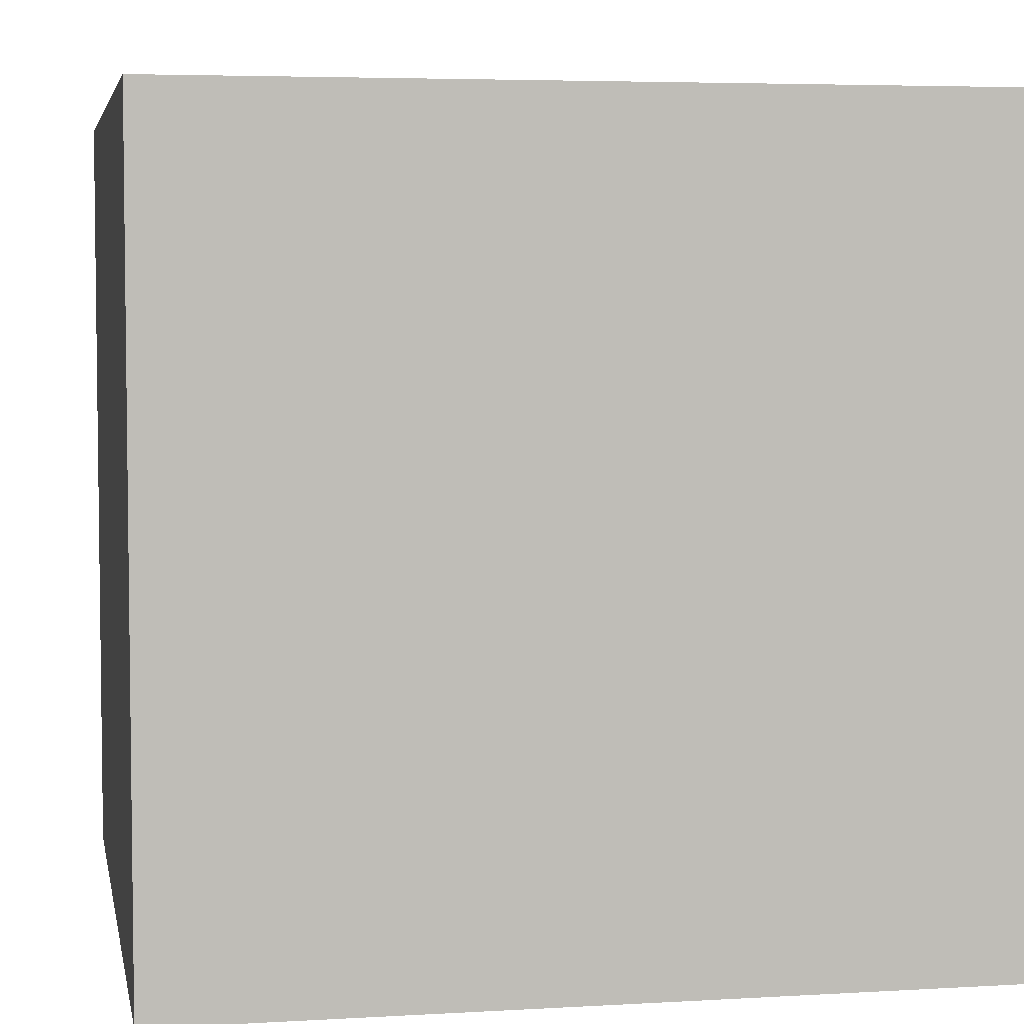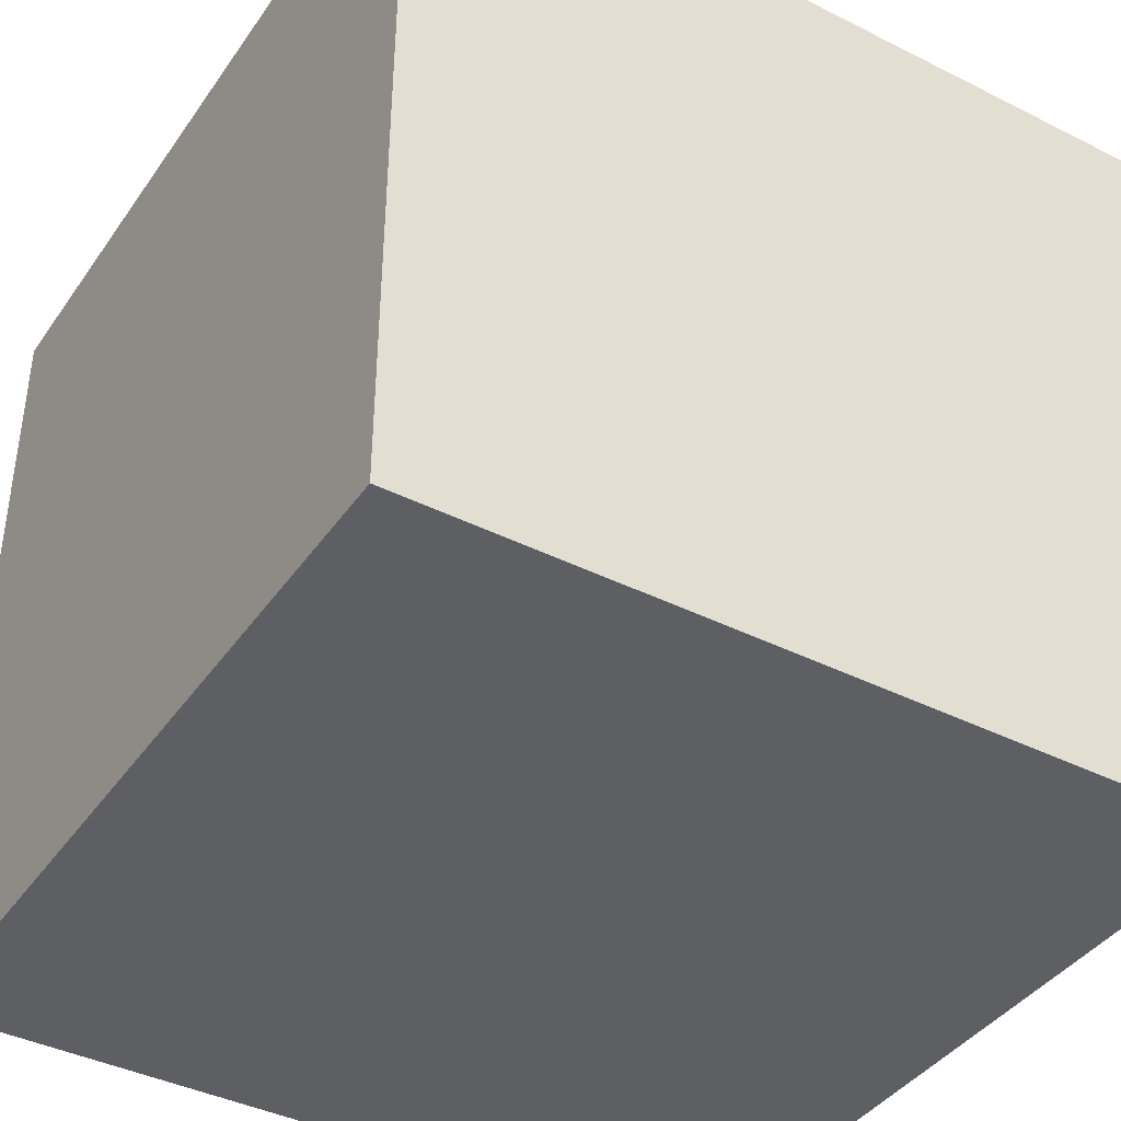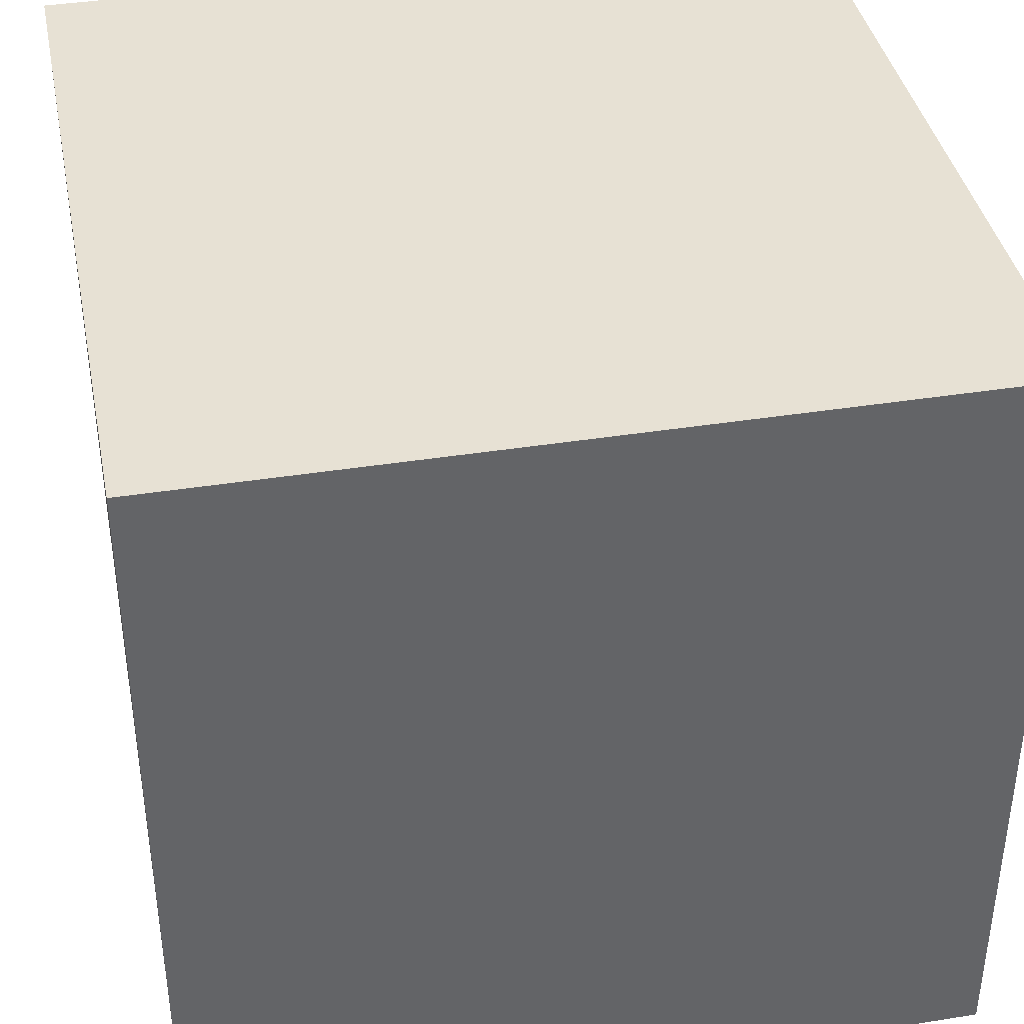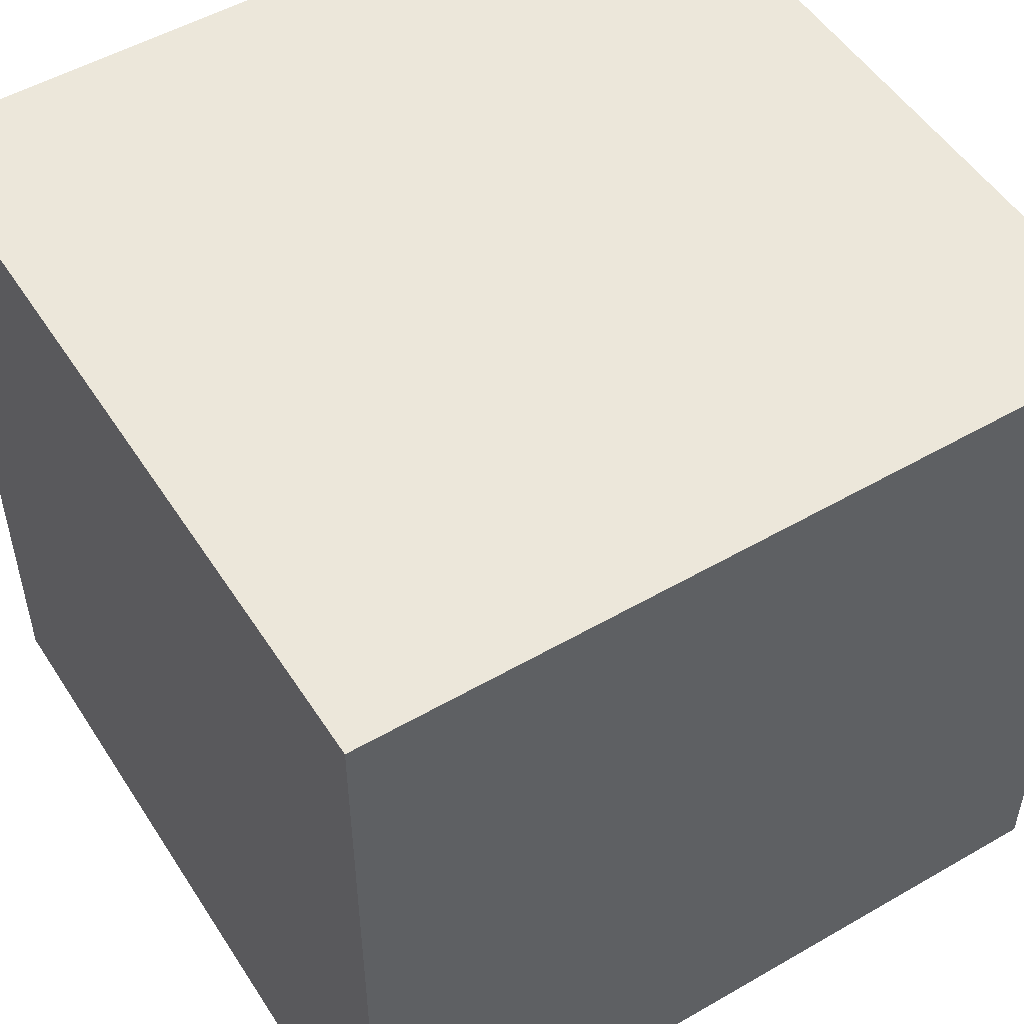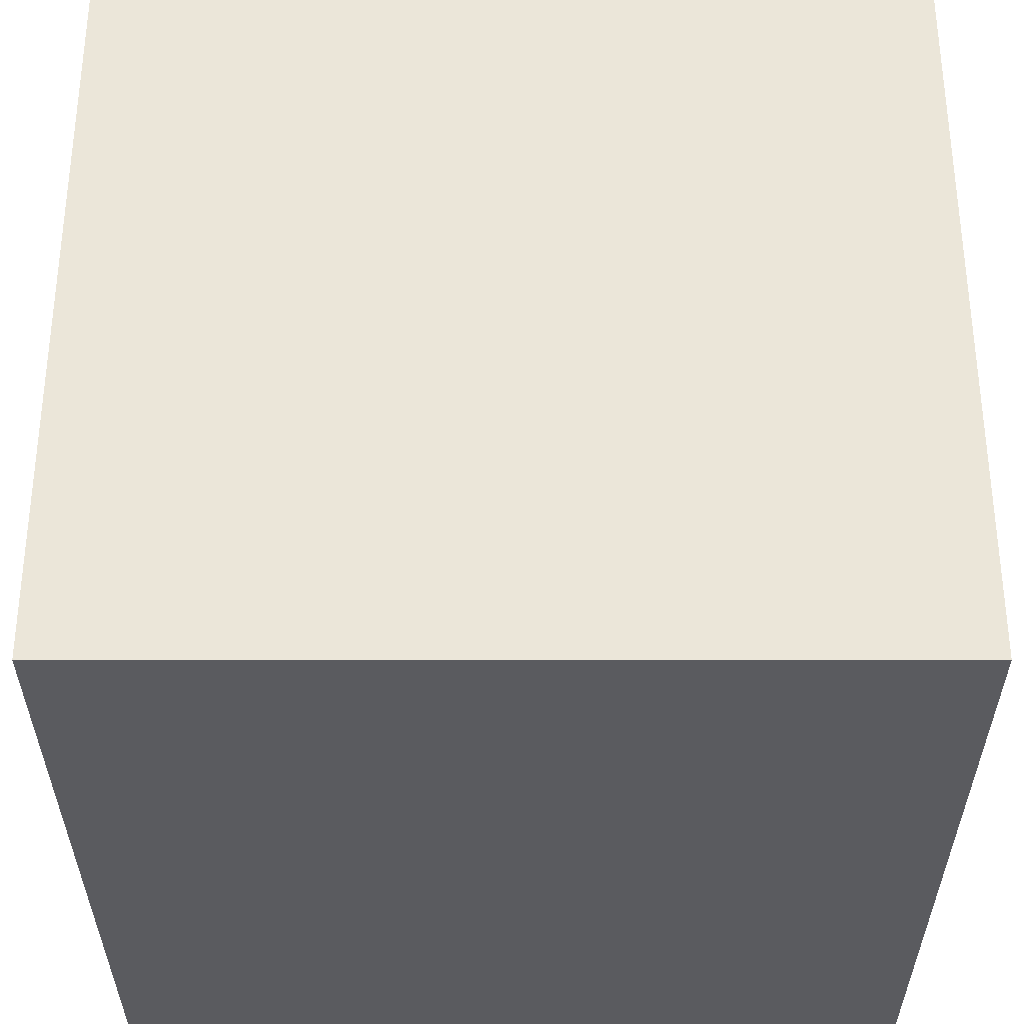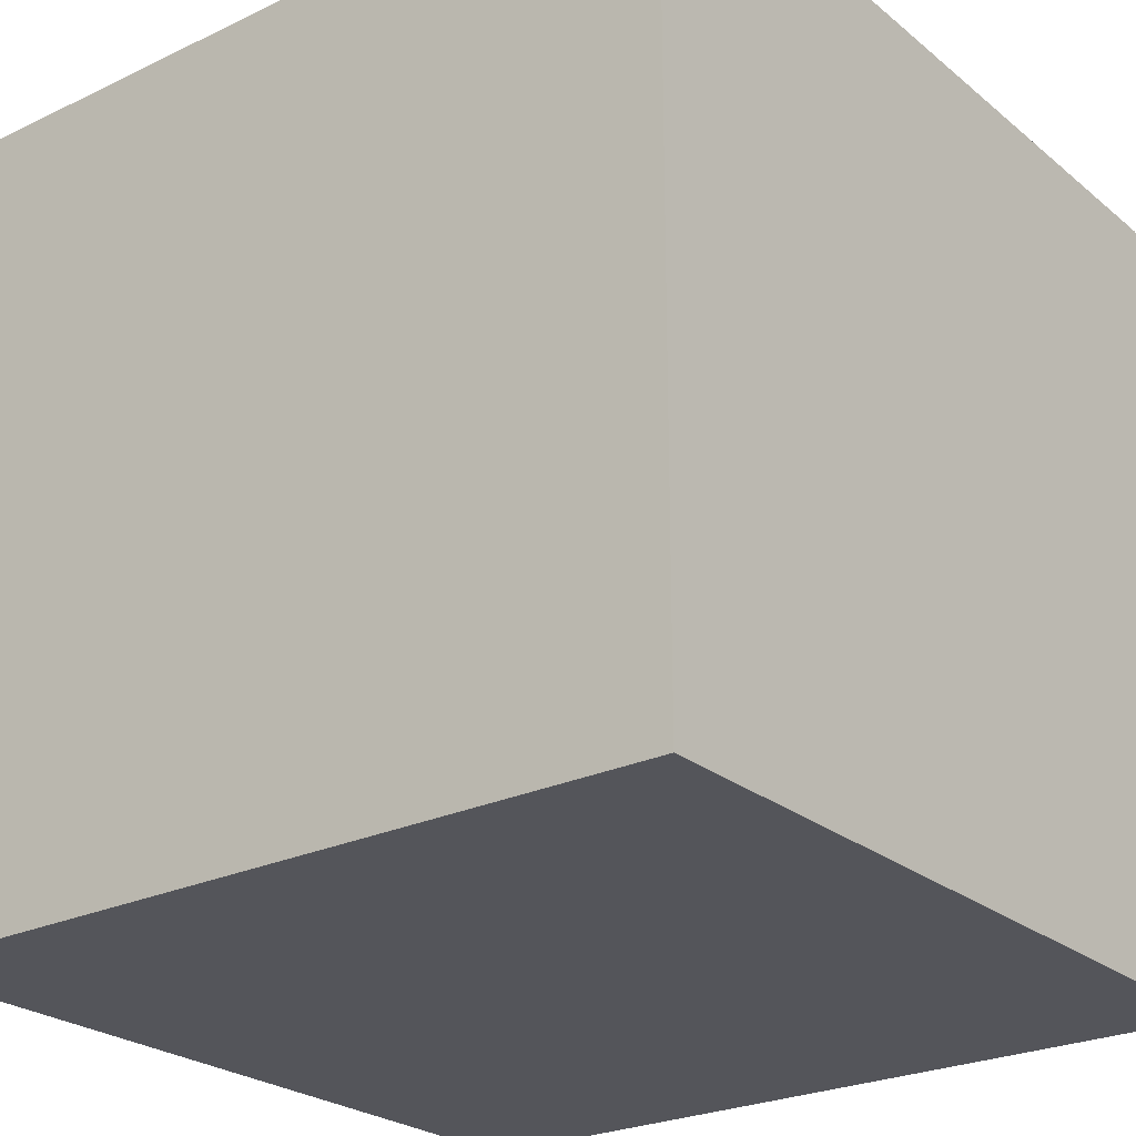
<metadata>
{"format":"obj","ext":"obj","renderer":"f3d","projection":"perspective","resolution":1024,"background":"white","views":[{"elev":4.8,"azim":169.4,"up":"+Z"},{"elev":-40.5,"azim":-121.6,"up":"+Z"},{"elev":39.4,"azim":-101.2,"up":"+Z"},{"elev":51.7,"azim":148.0,"up":"+Z"},{"elev":57.1,"azim":-180.0,"up":"+Z"},{"elev":-25.0,"azim":37.7,"up":"+Y"}]}
</metadata>
<code>
g Cube_Mesh
v -1 -1 1
v -1 1 1
v -1 -1 -1
v -1 1 -1
v 1 -1 1
v 1 1 1
v 1 -1 -1
v 1 1 -1
g Cube_Material1
f 2 3 1
f 8 5 7
f 2 4 3
f 8 6 5
g Cube_Material2
f 7 1 3
f 4 6 8
f 7 5 1
f 4 2 6
g Cube_Material3
f 4 7 3
f 6 1 5
f 4 8 7
f 6 2 1

</code>
